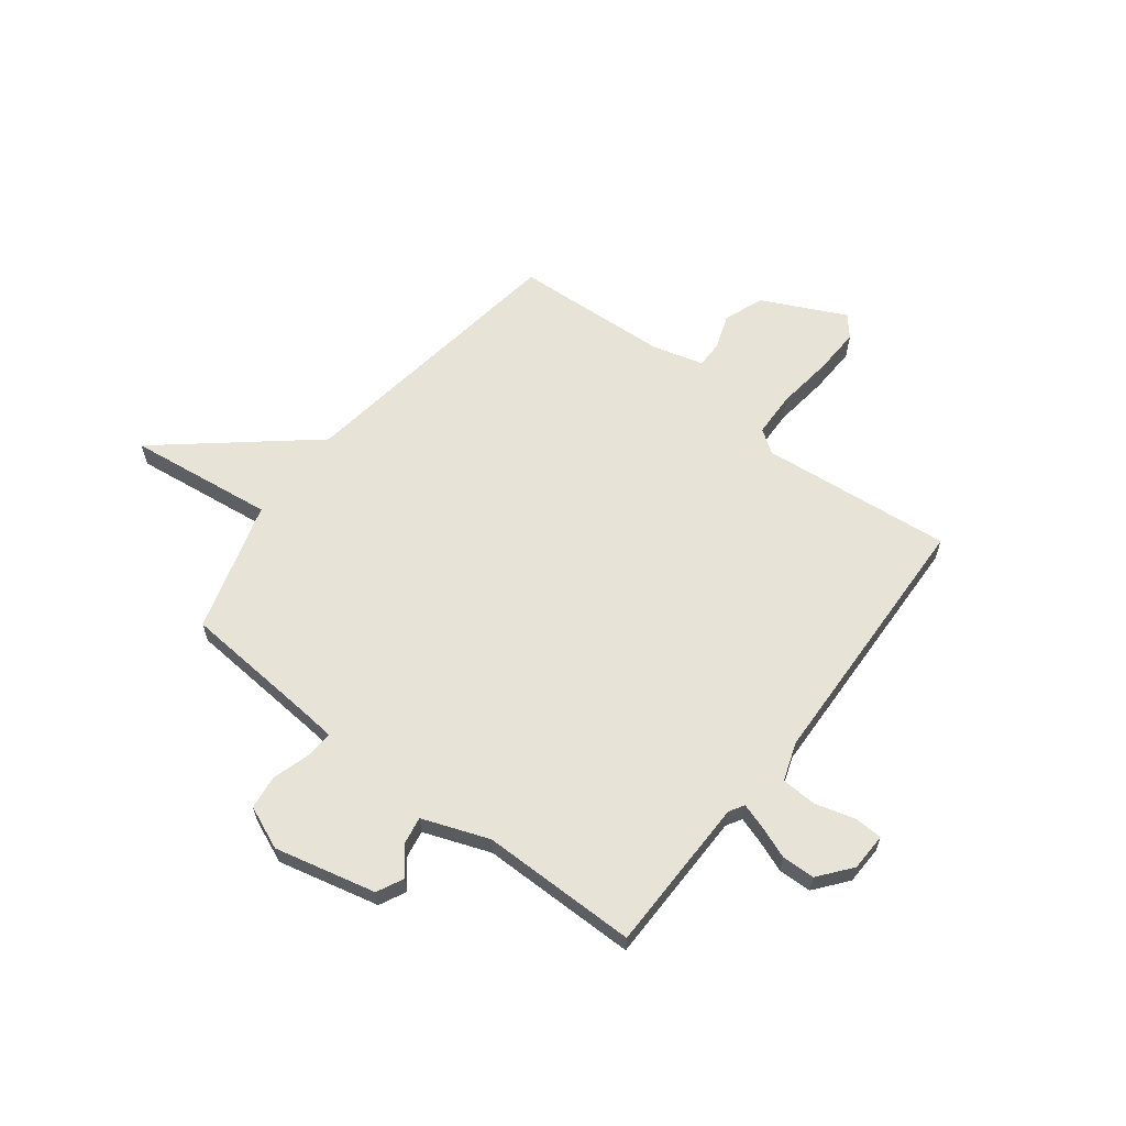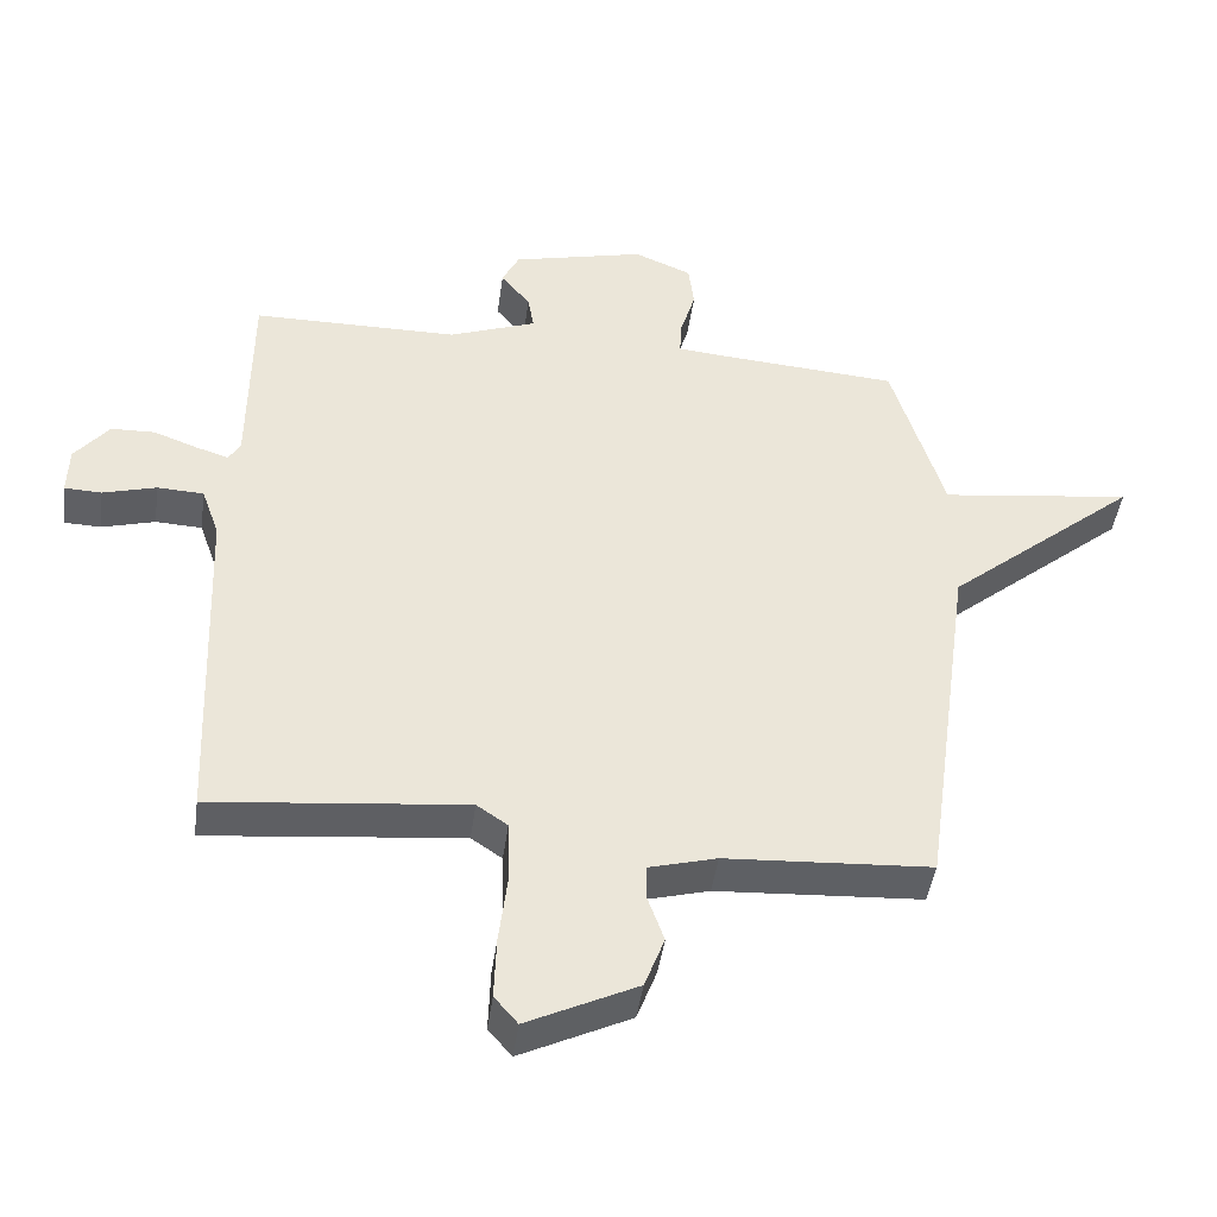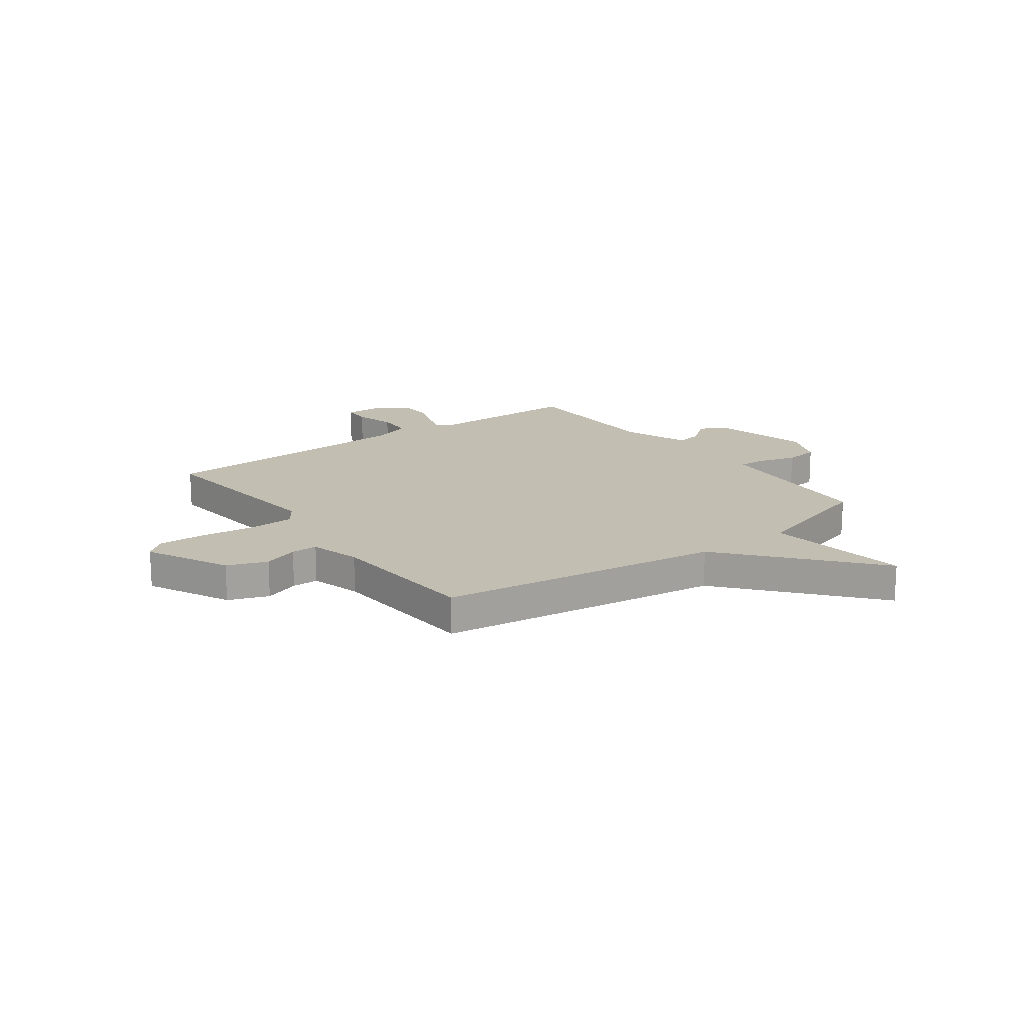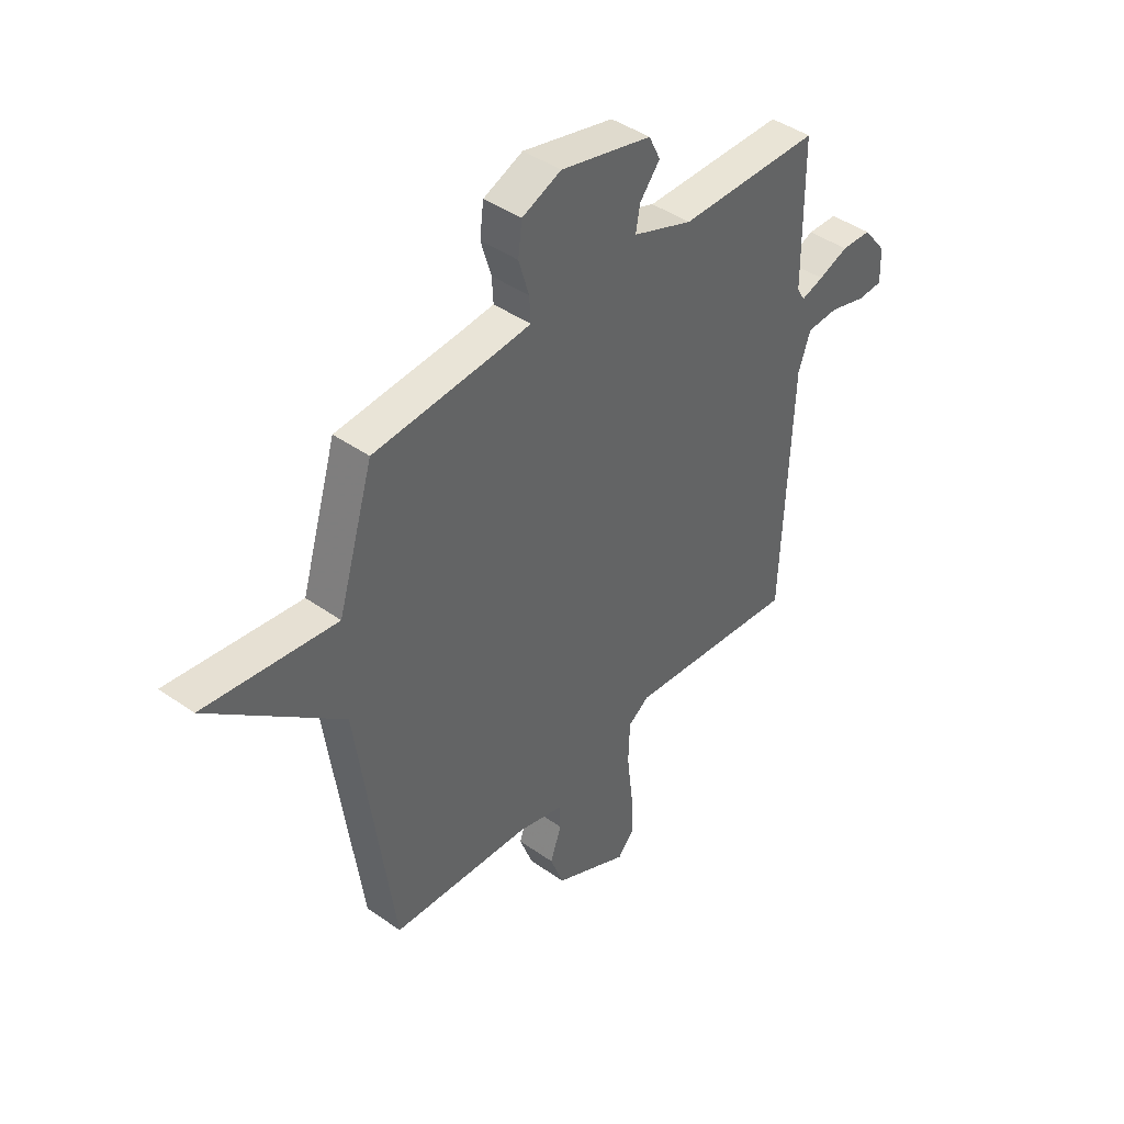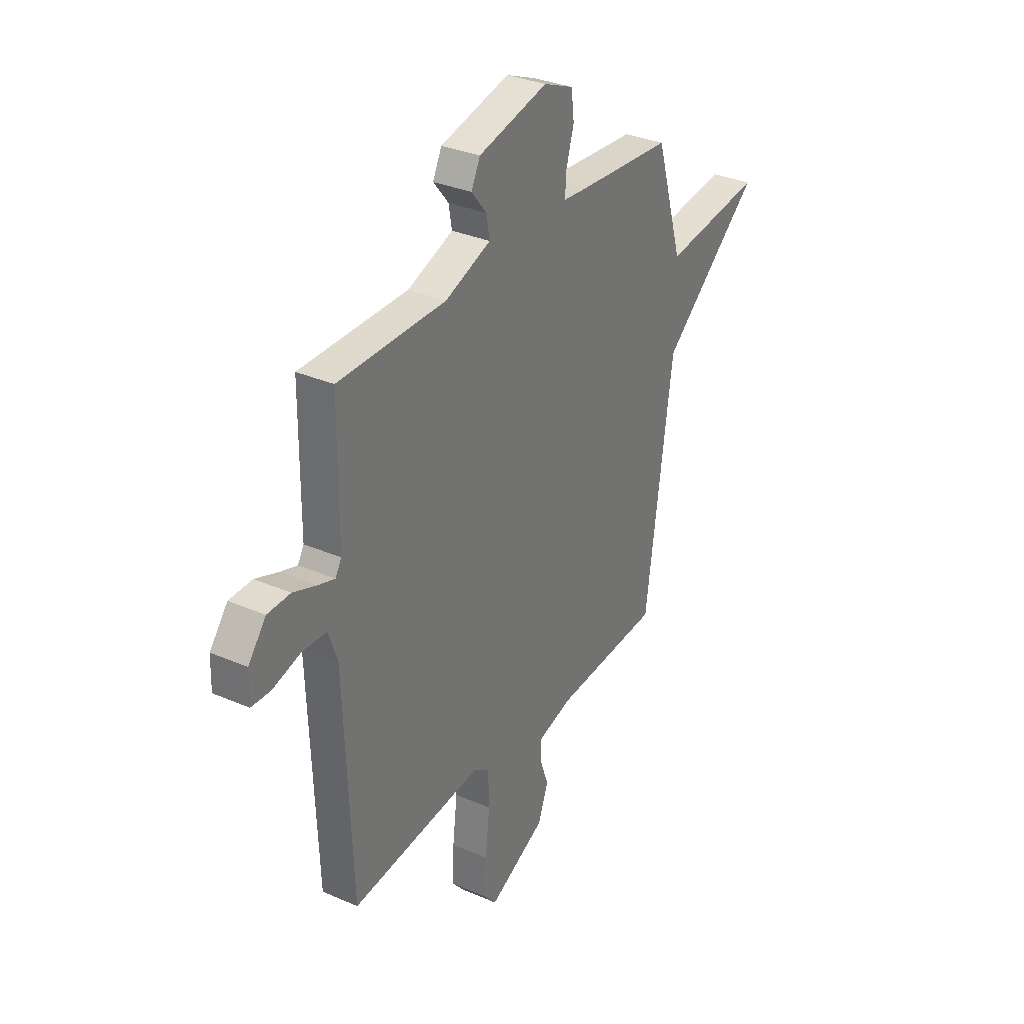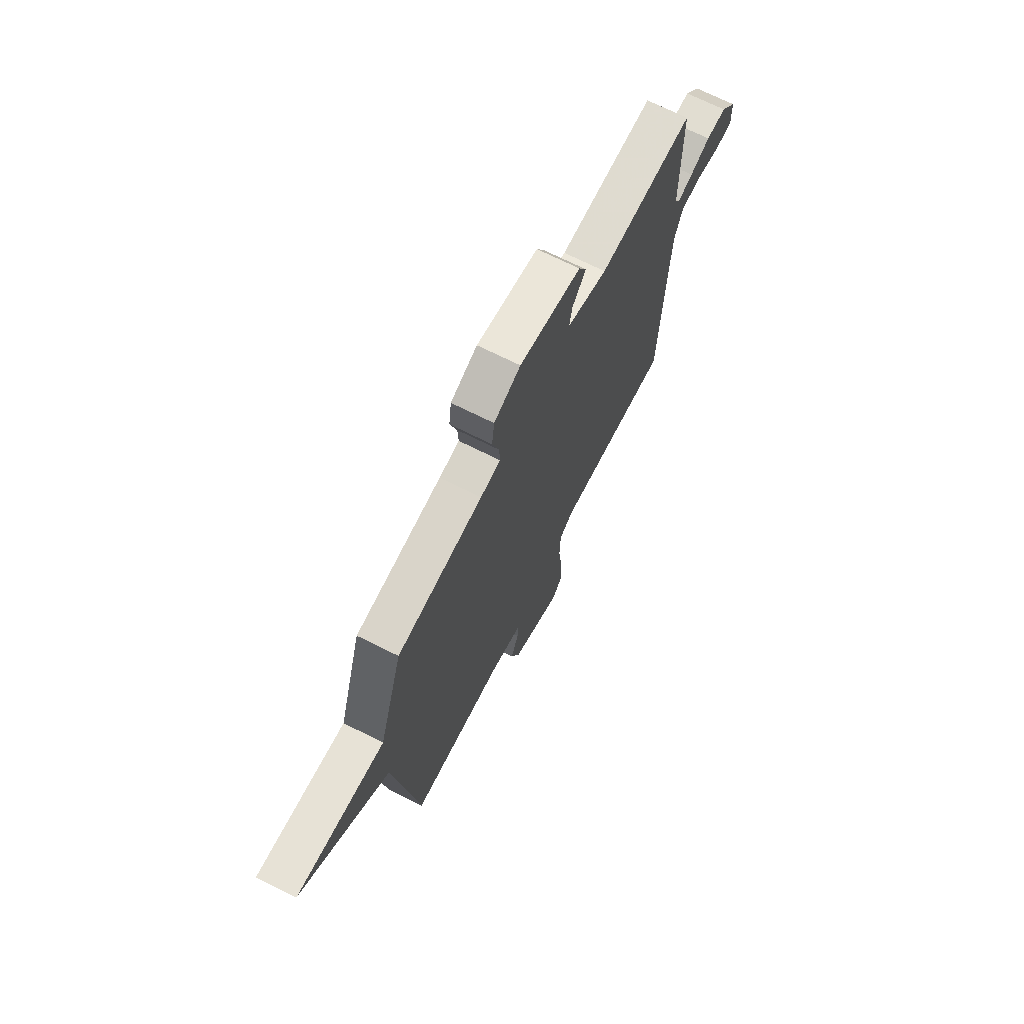
<metadata>
{"format":"obj","ext":"obj","renderer":"f3d","projection":"perspective","resolution":1024,"background":"white","views":[{"elev":62.4,"azim":37.8,"up":"+Y"},{"elev":-44.5,"azim":172.2,"up":"+Z"},{"elev":17.3,"azim":-126.5,"up":"+Y"},{"elev":42.9,"azim":-49.9,"up":"+Z"},{"elev":32.4,"azim":121.3,"up":"+Z"},{"elev":70.6,"azim":-63.4,"up":"+Z"}]}
</metadata>
<code>
v -0.5 0.07 -0.5
v -0.576 0.07 0.047
v -0.857 0.07 0.283
v -0.576 0.07 0.247
v -0.5 0.07 0.5
v -0.229 0.07 0.52
v -0.165 0.07 0.526
v -0.168 0.07 0.578
v -0.19 0.07 0.652
v -0.182 0.07 0.718
v -0.098 0.07 0.753
v 0.097 0.07 0.706
v 0.122 0.07 0.655
v 0.079 0.07 0.602
v 0.07 0.07 0.55
v 0.198 0.07 0.502
v 0.5 0.07 0.5
v 0.502 0.07 0.199
v 0.519 0.07 0.17
v 0.567 0.07 0.185
v 0.631 0.07 0.209
v 0.695 0.07 0.207
v 0.745 0.07 0.144
v 0.747 0.07 0.071
v 0.693 0.07 0.069
v 0.615 0.07 0.091
v 0.547 0.07 0.088
v 0.521 0.07 0.014
v 0.5 0.07 -0.5
v 0.13 0.07 -0.462
v 0.085 0.07 -0.493
v 0.082 0.07 -0.58
v 0.095 0.07 -0.688
v 0.098 0.07 -0.779
v 0.064 0.07 -0.819
v -0.096 0.07 -0.741
v -0.125 0.07 -0.664
v -0.101 0.07 -0.596
v -0.101 0.07 -0.545
v -0.2 0.07 -0.518
v -0.5 0 -0.5
v -0.576 0 0.047
v -0.857 0 0.283
v -0.576 0 0.247
v -0.5 0 0.5
v -0.229 0 0.52
v -0.165 0 0.526
v -0.168 0 0.578
v -0.19 0 0.652
v -0.182 0 0.718
v -0.098 0 0.753
v 0.097 0 0.706
v 0.122 0 0.655
v 0.079 0 0.602
v 0.07 0 0.55
v 0.198 0 0.502
v 0.5 0 0.5
v 0.502 0 0.199
v 0.519 0 0.17
v 0.567 0 0.185
v 0.631 0 0.209
v 0.695 0 0.207
v 0.745 0 0.144
v 0.747 0 0.071
v 0.693 0 0.069
v 0.615 0 0.091
v 0.547 0 0.088
v 0.521 0 0.014
v 0.5 0 -0.5
v 0.13 0 -0.462
v 0.085 0 -0.493
v 0.082 0 -0.58
v 0.095 0 -0.688
v 0.098 0 -0.779
v 0.064 0 -0.819
v -0.096 0 -0.741
v -0.125 0 -0.664
v -0.101 0 -0.596
v -0.101 0 -0.545
v -0.2 0 -0.518
f 36 37 38
f 35 36 38
f 34 35 38
f 33 34 38
f 32 33 38
f 31 32 38 39
f 30 31 39 40
f 28 29 30
f 40 1 2
f 30 40 2
f 28 30 2
f 27 28 2
f 24 25 26
f 23 24 26
f 22 23 26
f 21 22 26
f 20 21 26
f 19 20 26 27
f 16 17 18
f 19 27 2
f 18 19 2
f 16 18 2
f 15 16 2
f 12 13 14
f 11 12 14
f 10 11 14
f 9 10 14
f 8 9 14
f 7 8 14 15
f 4 5 6
f 4 6 7
f 2 3 4
f 2 4 7 15
f 78 77 76
f 78 76 75
f 78 75 74
f 78 74 73
f 78 73 72
f 79 78 72 71
f 80 79 71 70
f 70 69 68
f 42 41 80
f 42 80 70
f 42 70 68
f 42 68 67
f 66 65 64
f 66 64 63
f 66 63 62
f 66 62 61
f 66 61 60
f 67 66 60 59
f 58 57 56
f 42 67 59
f 42 59 58
f 42 58 56
f 42 56 55
f 54 53 52
f 54 52 51
f 54 51 50
f 54 50 49
f 54 49 48
f 55 54 48 47
f 46 45 44
f 47 46 44
f 44 43 42
f 55 47 44 42
f 1 41 42 2
f 2 42 43 3
f 3 43 44 4
f 4 44 45 5
f 5 45 46 6
f 6 46 47 7
f 7 47 48 8
f 8 48 49 9
f 9 49 50 10
f 10 50 51 11
f 11 51 52 12
f 12 52 53 13
f 13 53 54 14
f 14 54 55 15
f 15 55 56 16
f 16 56 57 17
f 17 57 58 18
f 18 58 59 19
f 19 59 60 20
f 20 60 61 21
f 21 61 62 22
f 22 62 63 23
f 23 63 64 24
f 24 64 65 25
f 25 65 66 26
f 26 66 67 27
f 27 67 68 28
f 28 68 69 29
f 29 69 70 30
f 30 70 71 31
f 31 71 72 32
f 32 72 73 33
f 33 73 74 34
f 34 74 75 35
f 35 75 76 36
f 36 76 77 37
f 37 77 78 38
f 38 78 79 39
f 39 79 80 40
f 40 80 41 1

</code>
